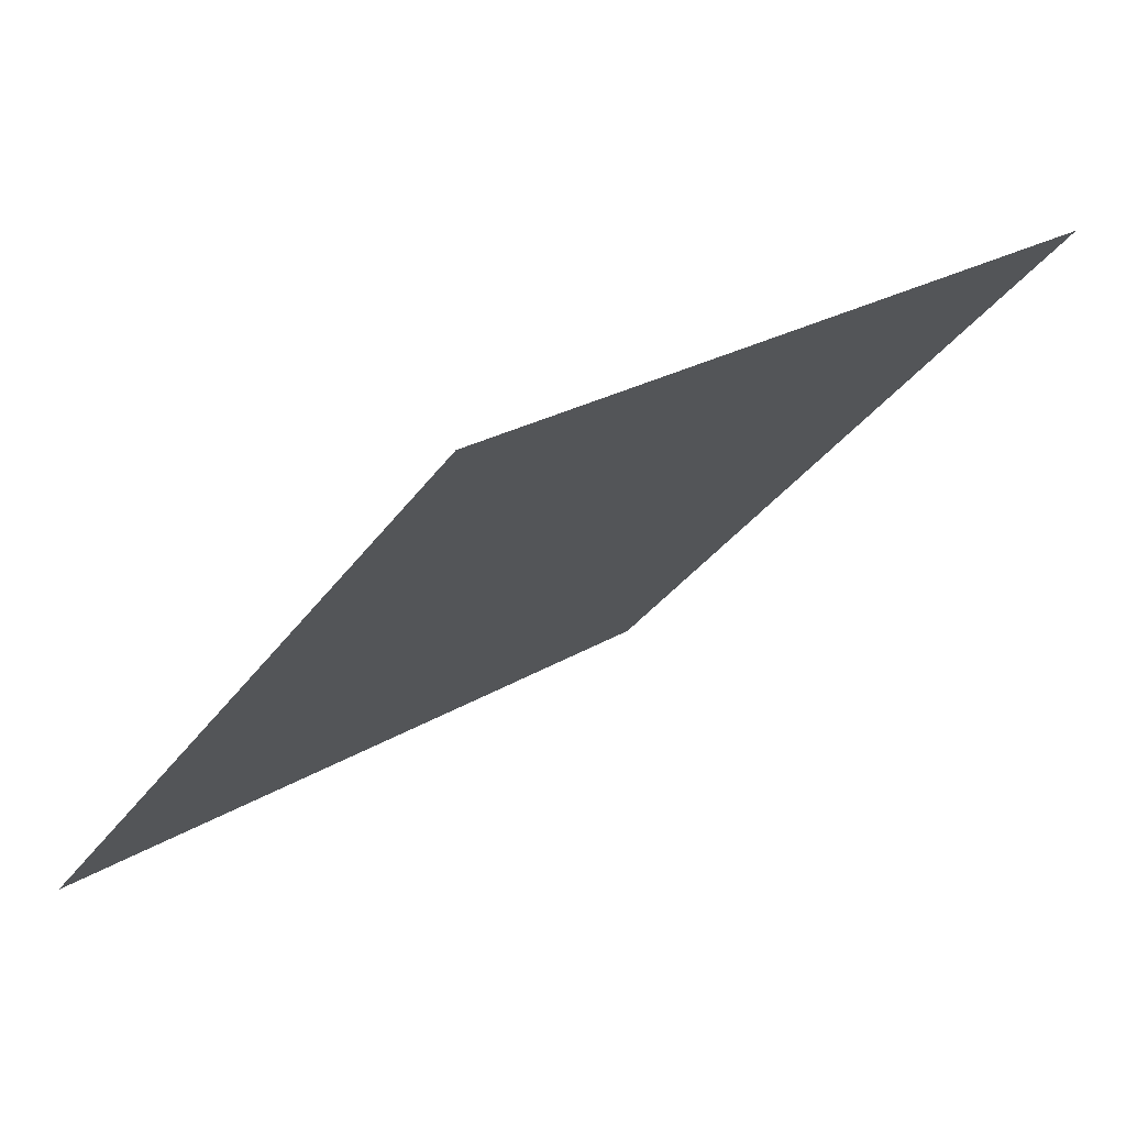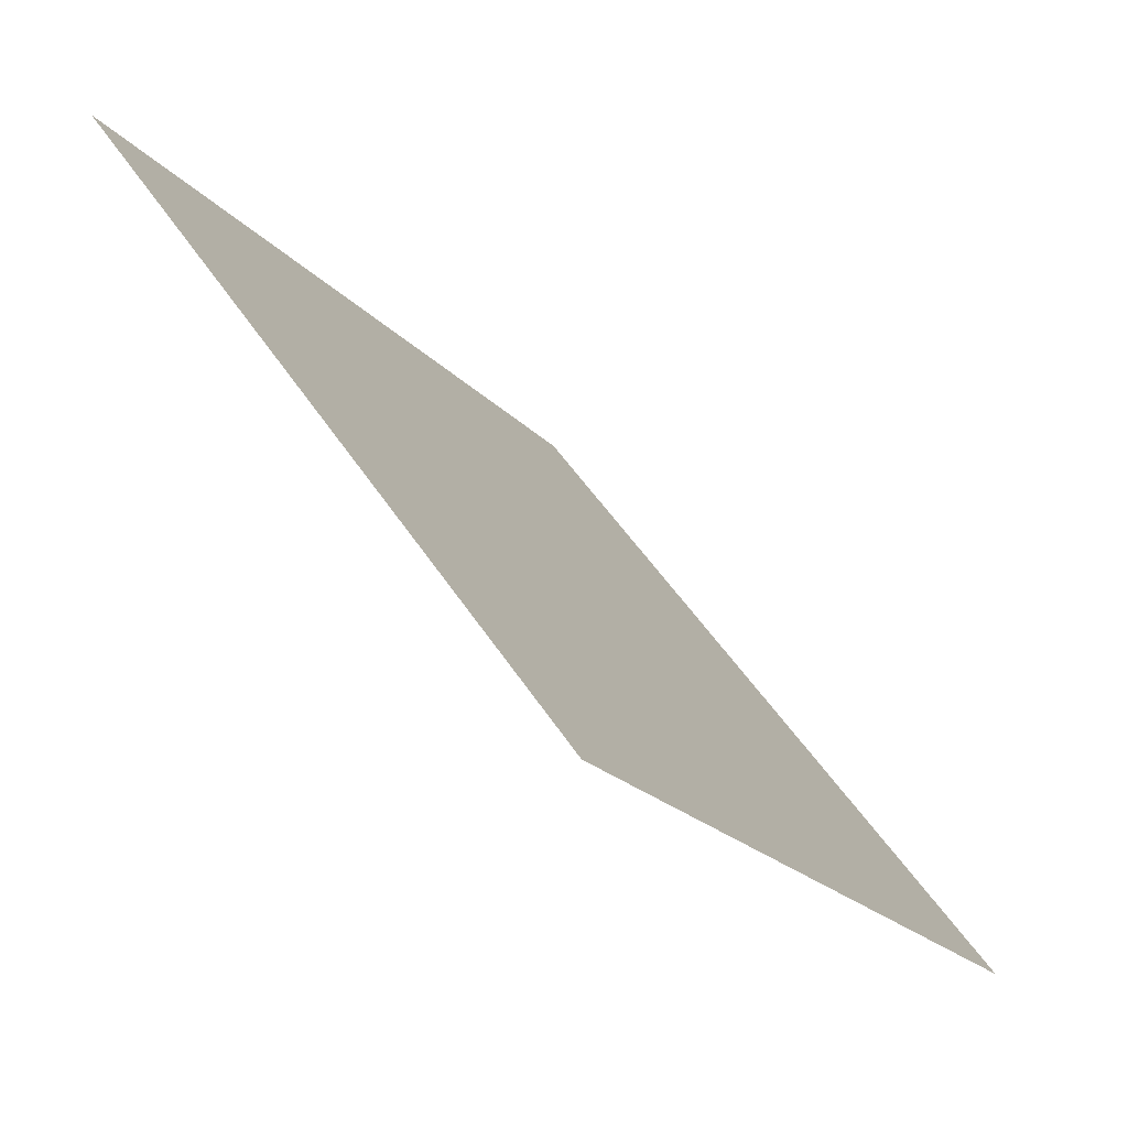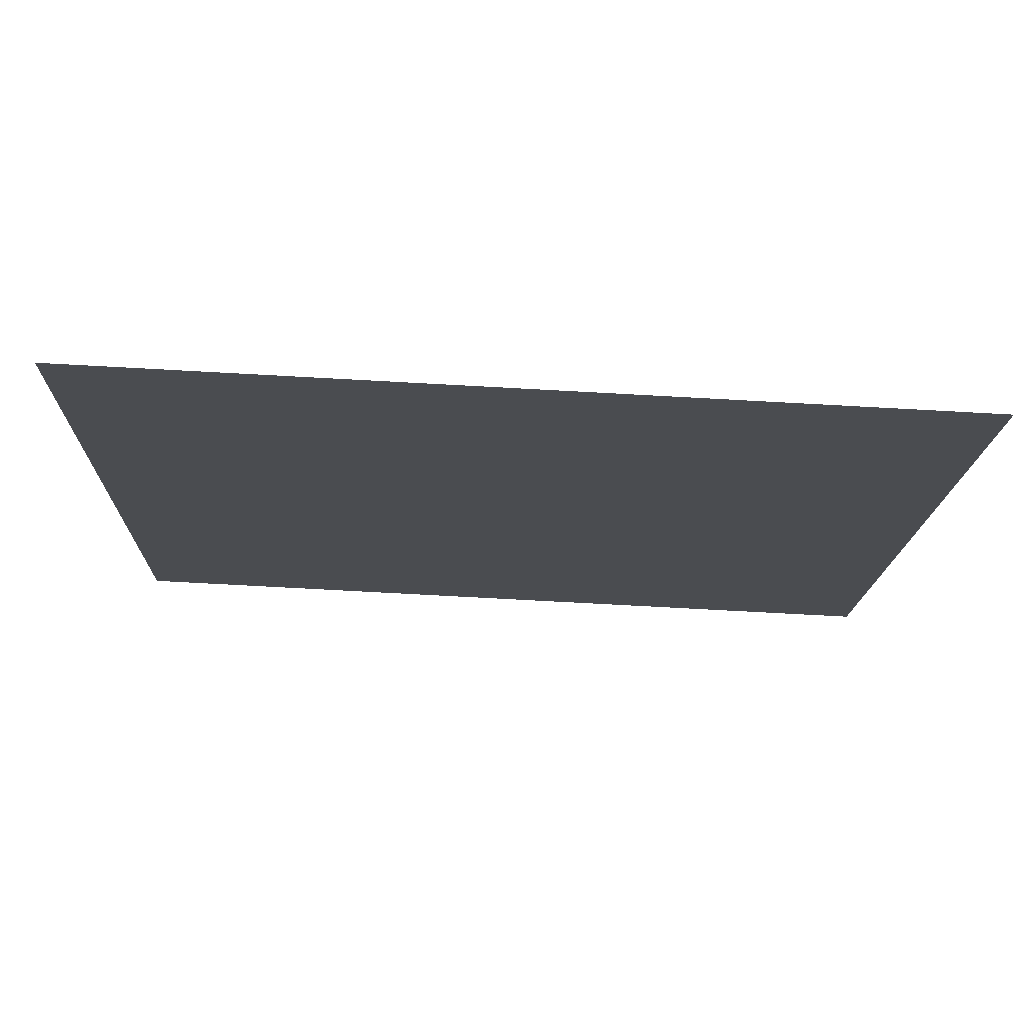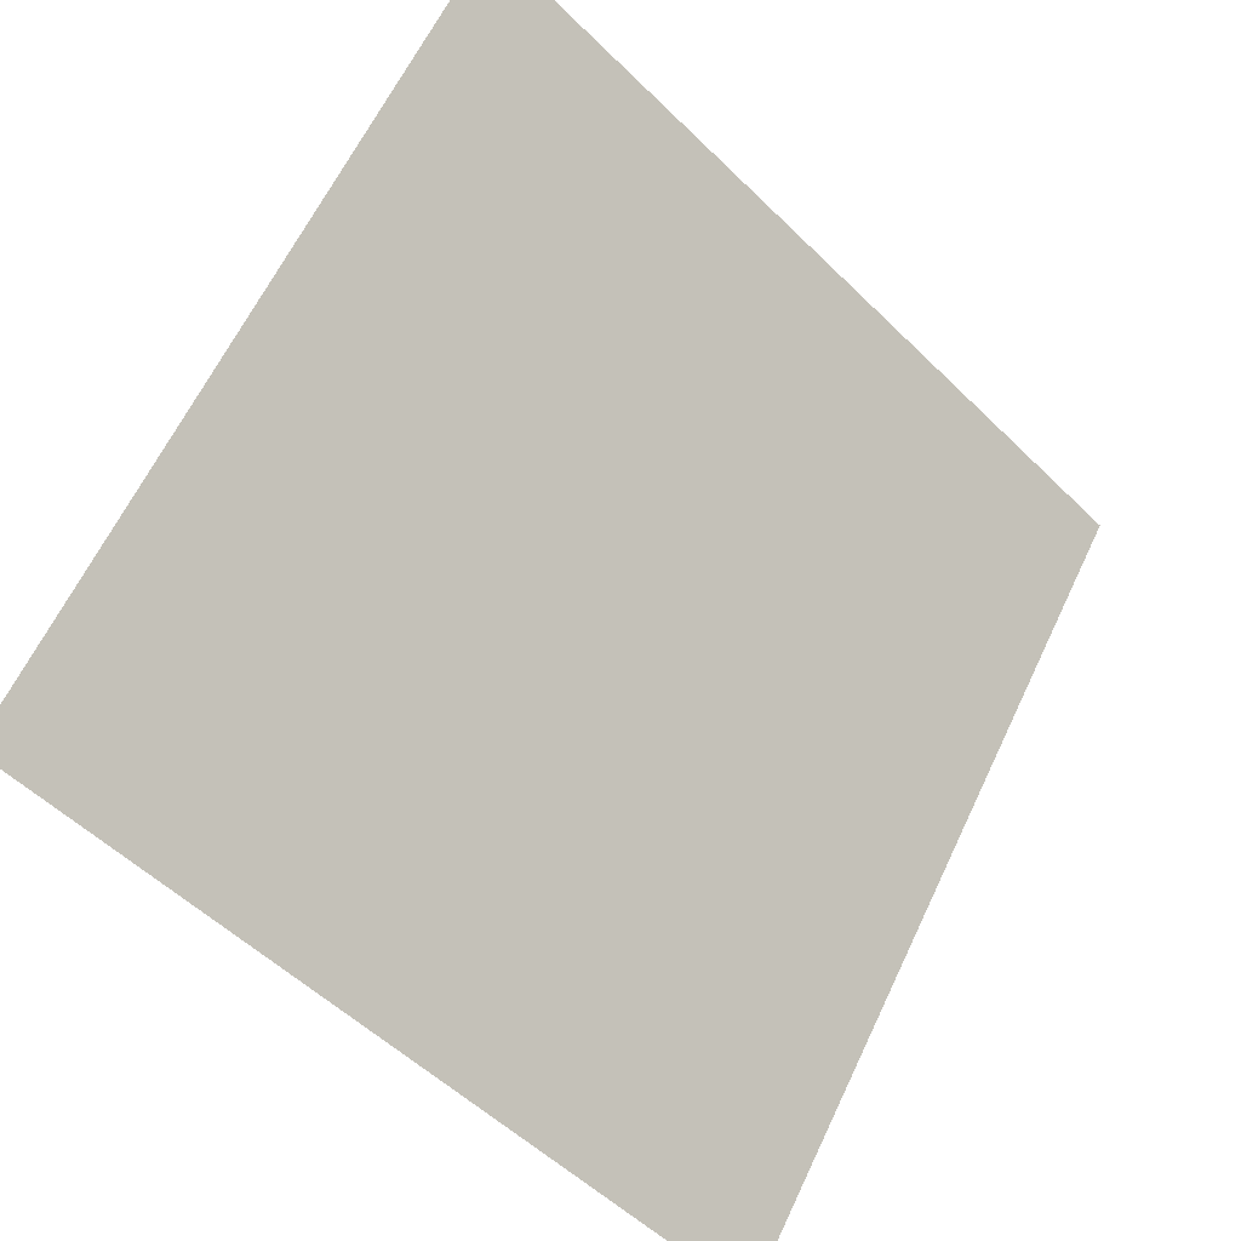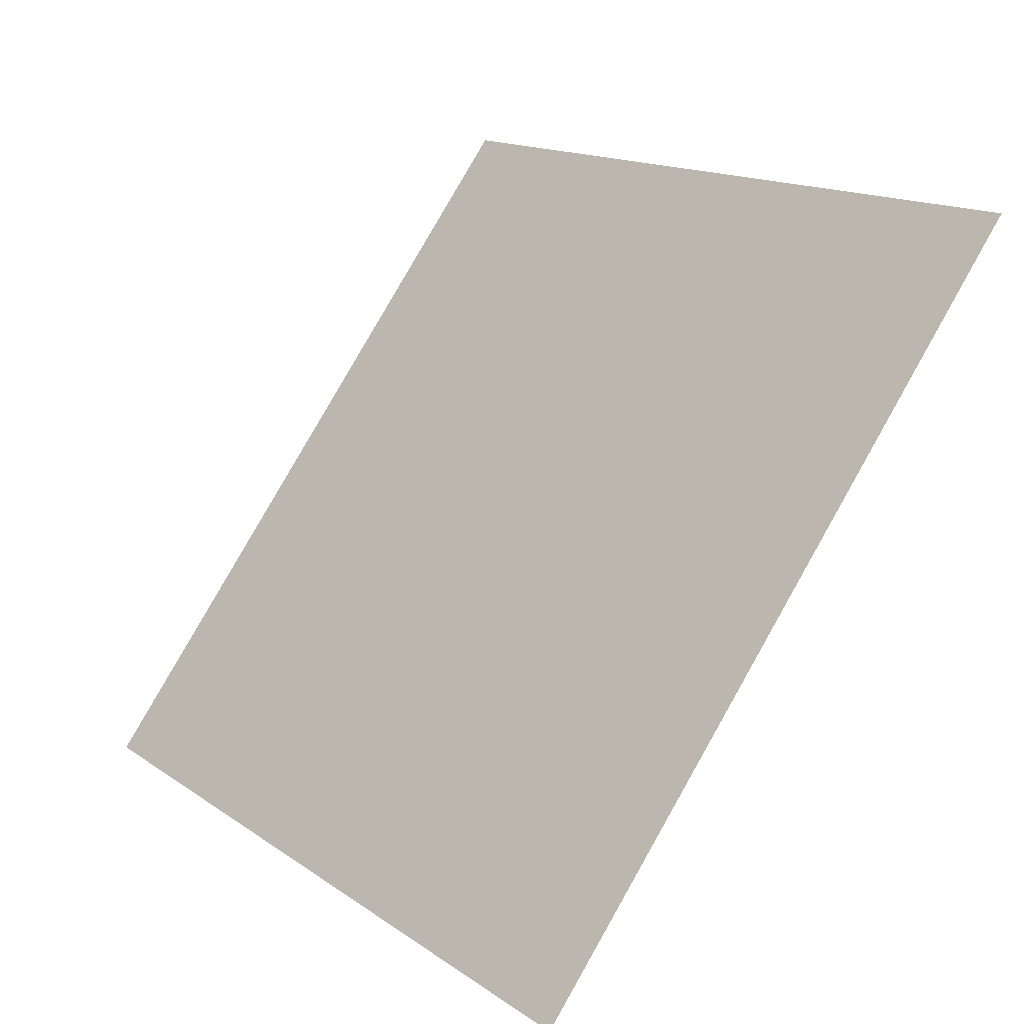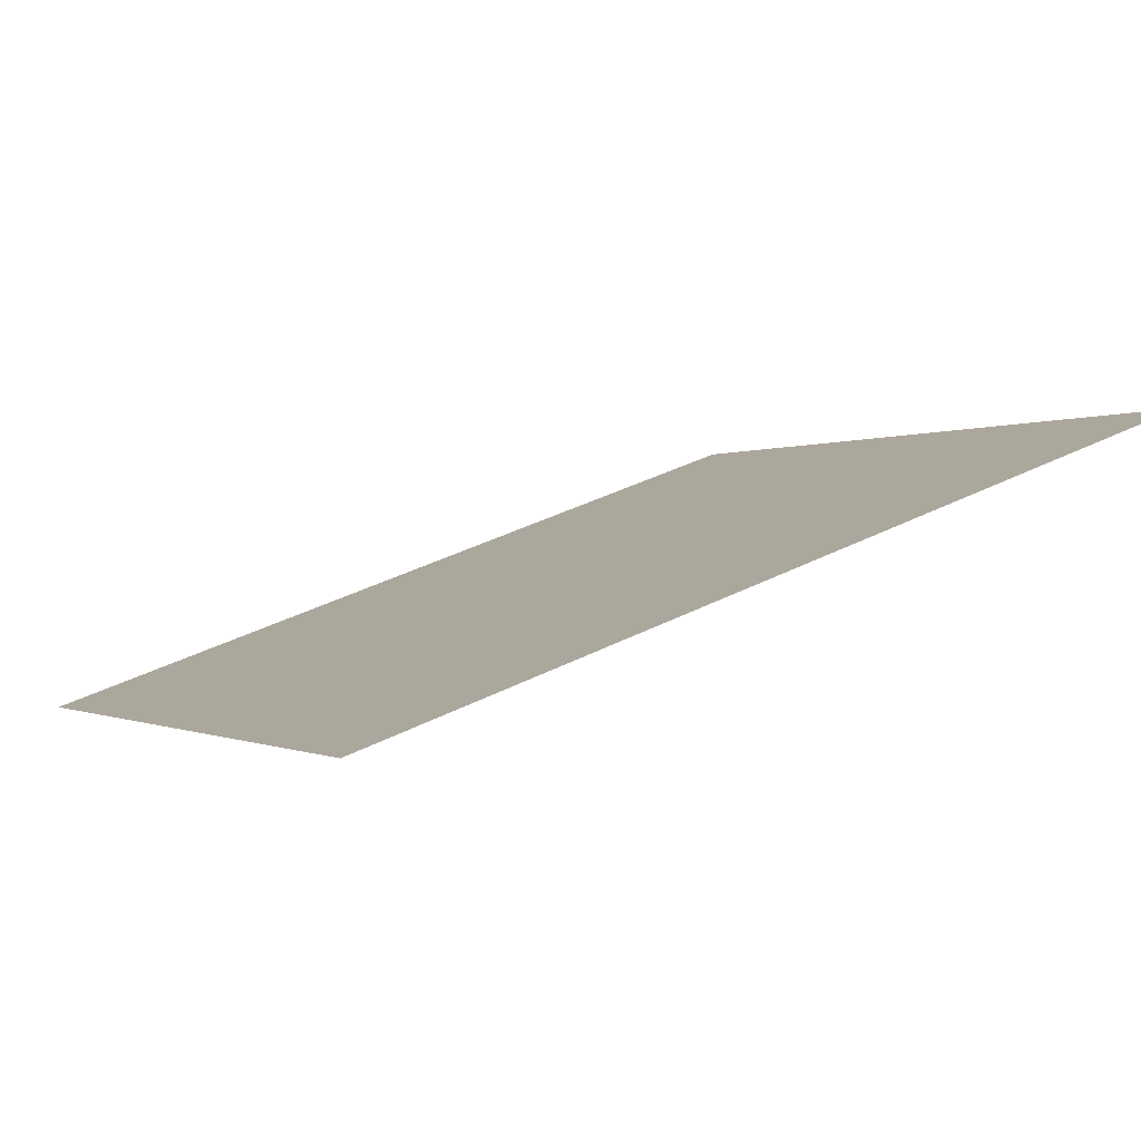
<metadata>
{"format":"obj","ext":"obj","renderer":"f3d","projection":"perspective","resolution":1024,"background":"white","views":[{"elev":-32.4,"azim":-119.5,"up":"+Y"},{"elev":-20.6,"azim":-62.0,"up":"+Z"},{"elev":-67.8,"azim":-4.4,"up":"+Z"},{"elev":-54.7,"azim":132.6,"up":"+Z"},{"elev":14.2,"azim":53.8,"up":"+Z"},{"elev":41.4,"azim":-31.9,"up":"+Y"}]}
</metadata>
<code>
v 0.1857 0.6282 0.3004
v 0.1792 0.6283 0.3005
v 0.1793 0.6322 0.3057
v 0.1858 0.6321 0.3057
f 4 3 2 1

</code>
